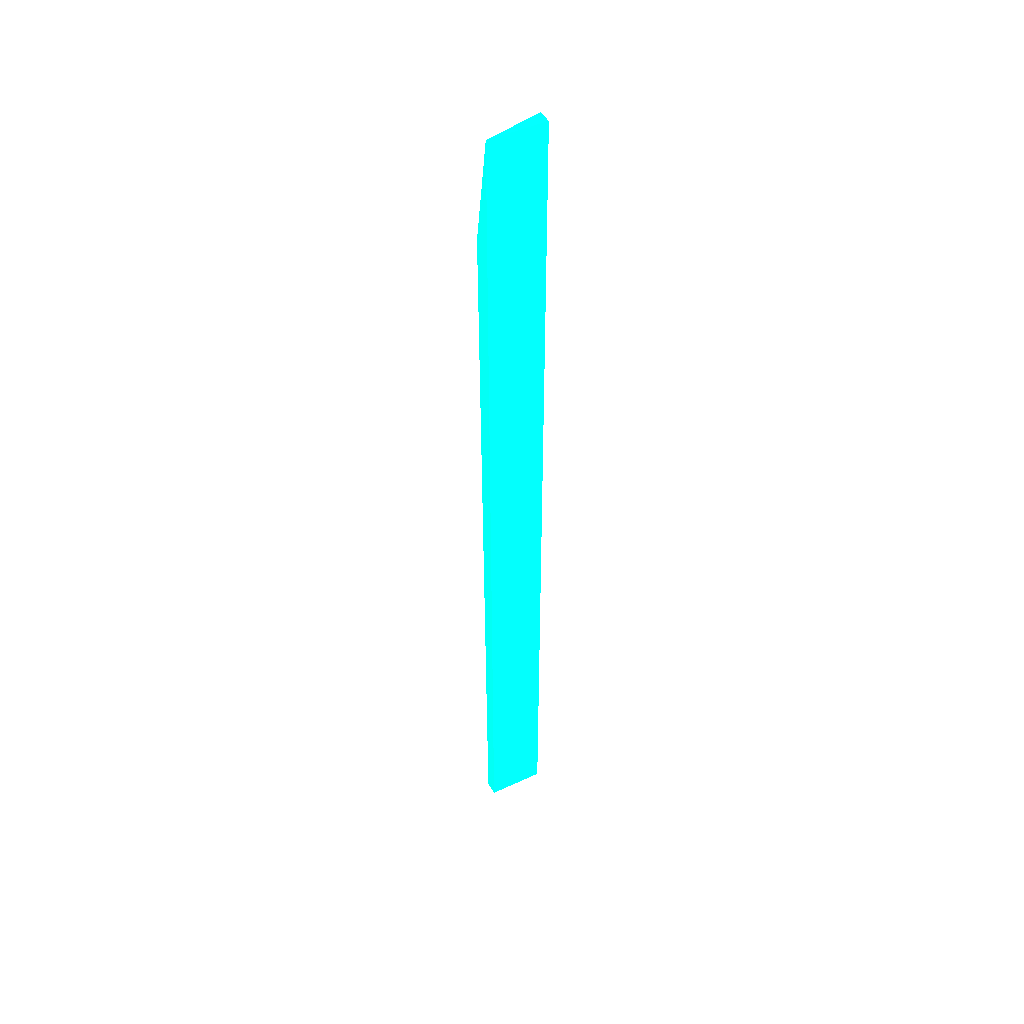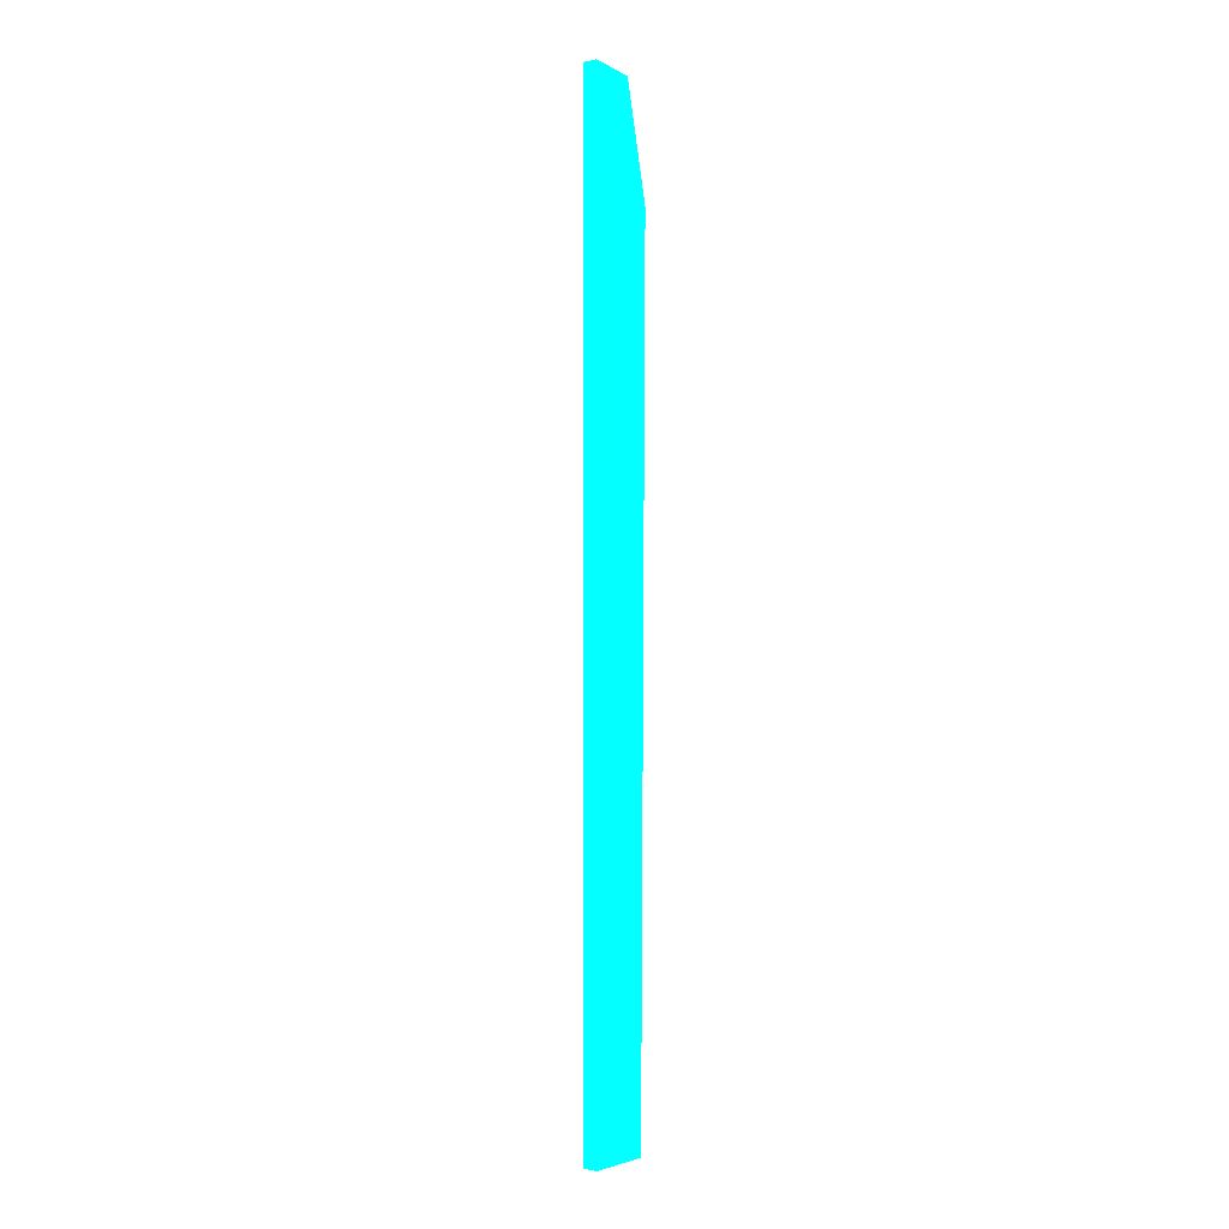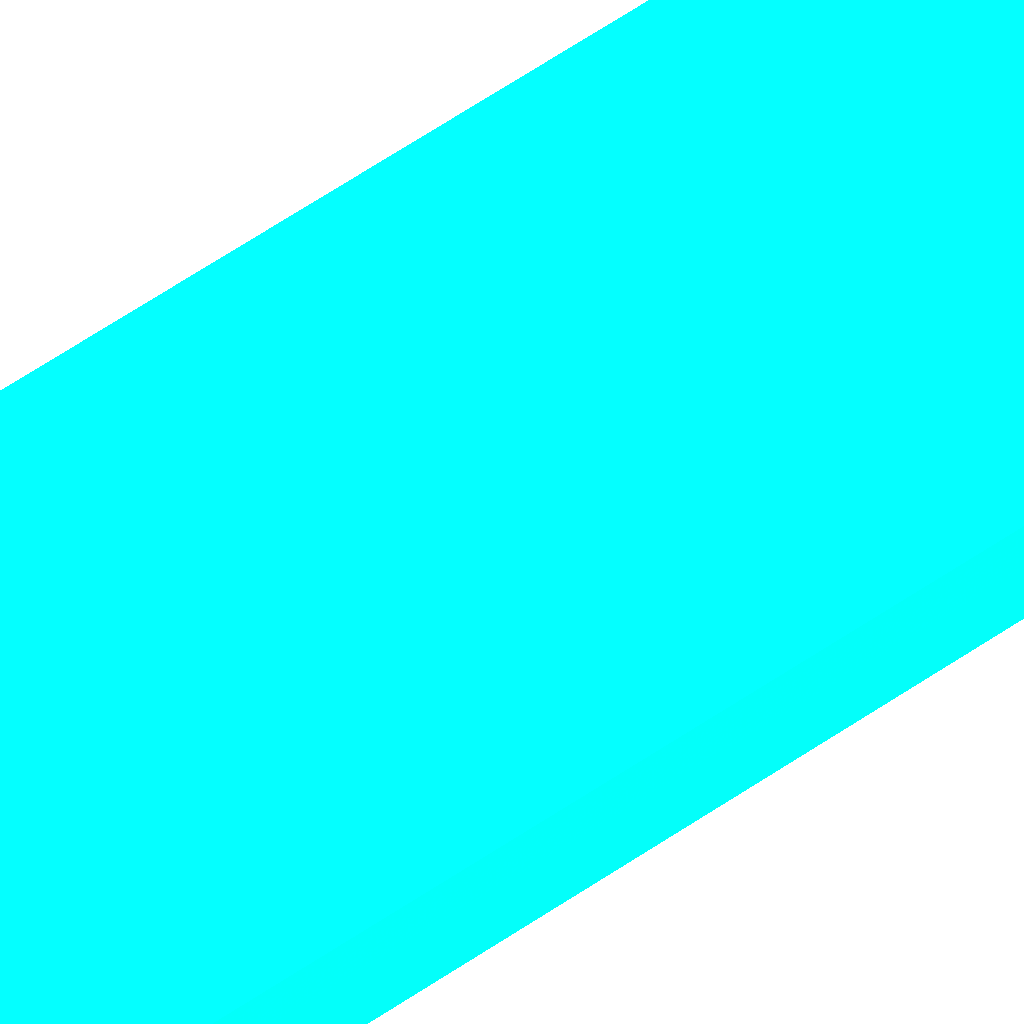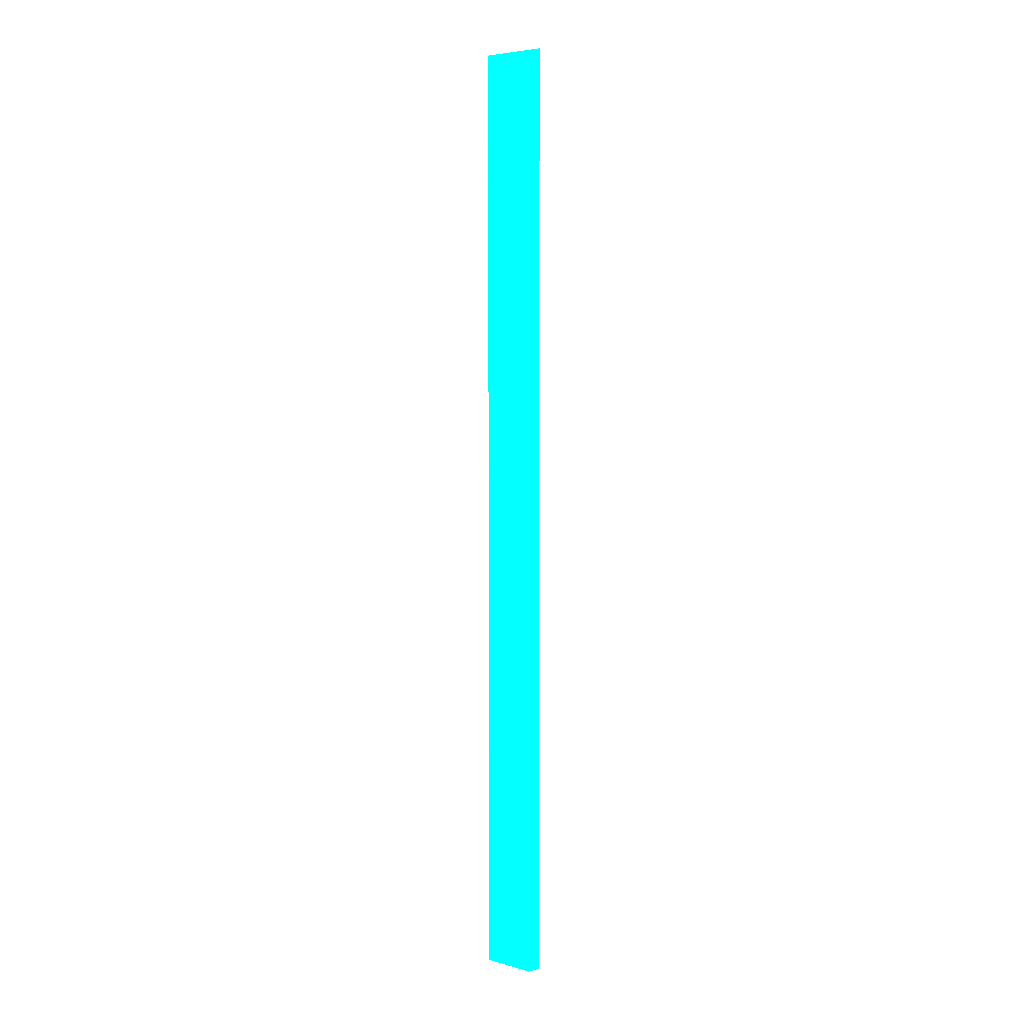
<metadata>
{"format":"obj","ext":"obj","renderer":"f3d","projection":"perspective","resolution":1024,"background":"white","views":[{"elev":46.4,"azim":152.8,"up":"+Z"},{"elev":-0.4,"azim":-49.6,"up":"+Z"},{"elev":63.1,"azim":55.7,"up":"+Y"},{"elev":1.9,"azim":46.7,"up":"+Z"}]}
</metadata>
<code>
v -0.2338 0.192 -0.5277 0.007843 0.9882 0.7137
v -0.1666 0.1706 0.3968 0.007843 0.9882 0.7137
v -0.1668 0.1929 0.5276 0.007843 0.9882 0.7137
v -0.2335 0.1752 0.5276 0.007843 0.9882 0.7137
v -0.1665 0.1762 -0.5277 0.007843 0.9882 0.7137
v -0.2335 0.1752 -0.5277 0.007843 0.9882 0.7137
v -0.2338 0.192 0.5276 0.007843 0.9882 0.7137
v -0.1668 0.1929 -0.5277 0.007843 0.9882 0.7137
v -0.2223 0.1698 0.3769 0.007843 0.9882 0.7137
f 4 6 9
f 2 3 4
f 3 2 5
f 1 5 6
f 1 6 7
f 4 3 7
f 6 4 7
f 5 1 8
f 3 5 8
f 1 7 8
f 7 3 8
f 2 4 9
f 5 2 9
f 6 5 9

</code>
